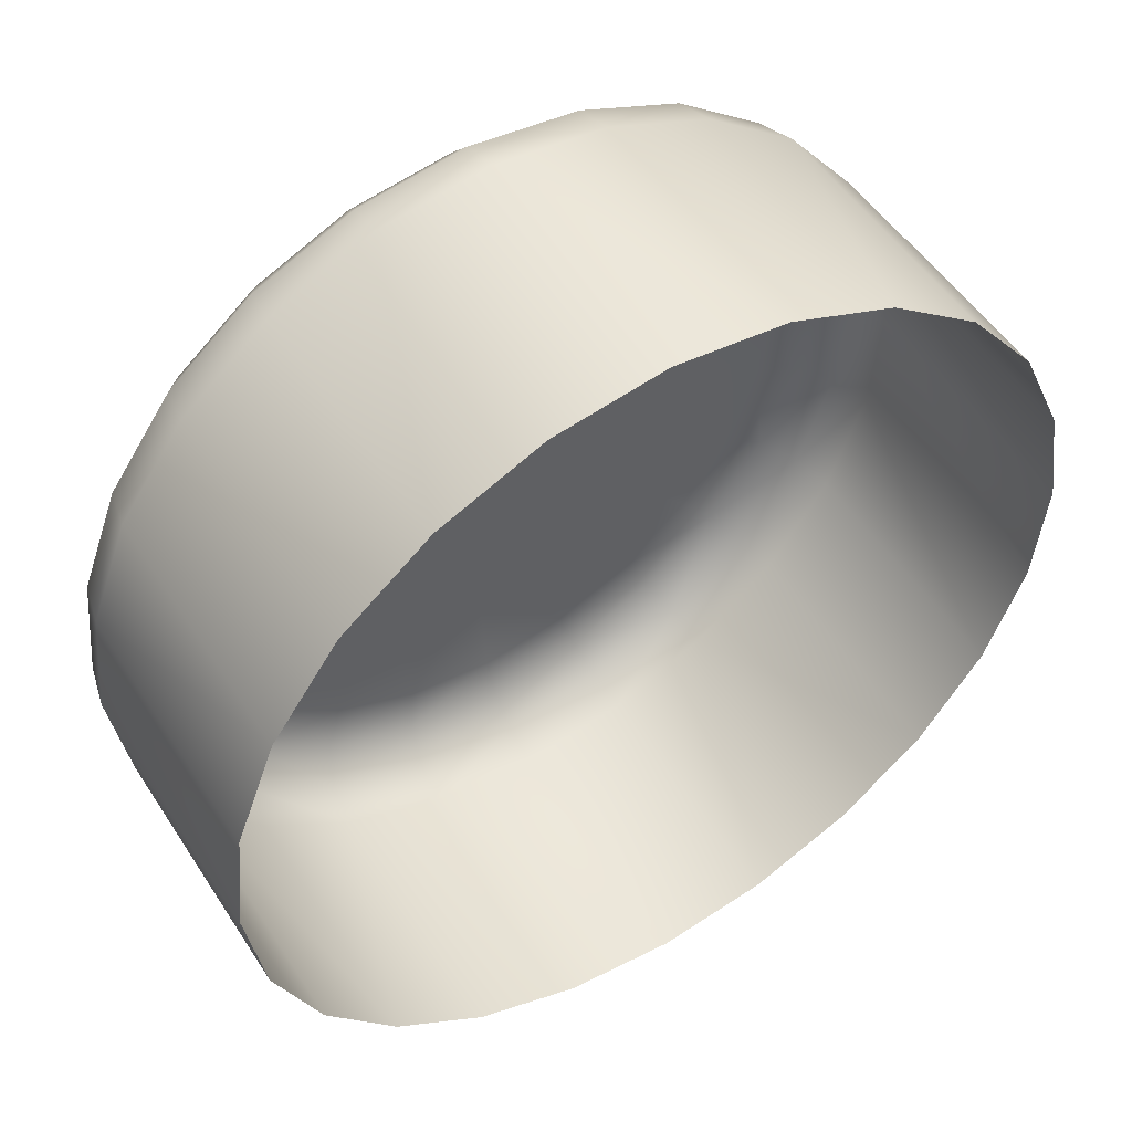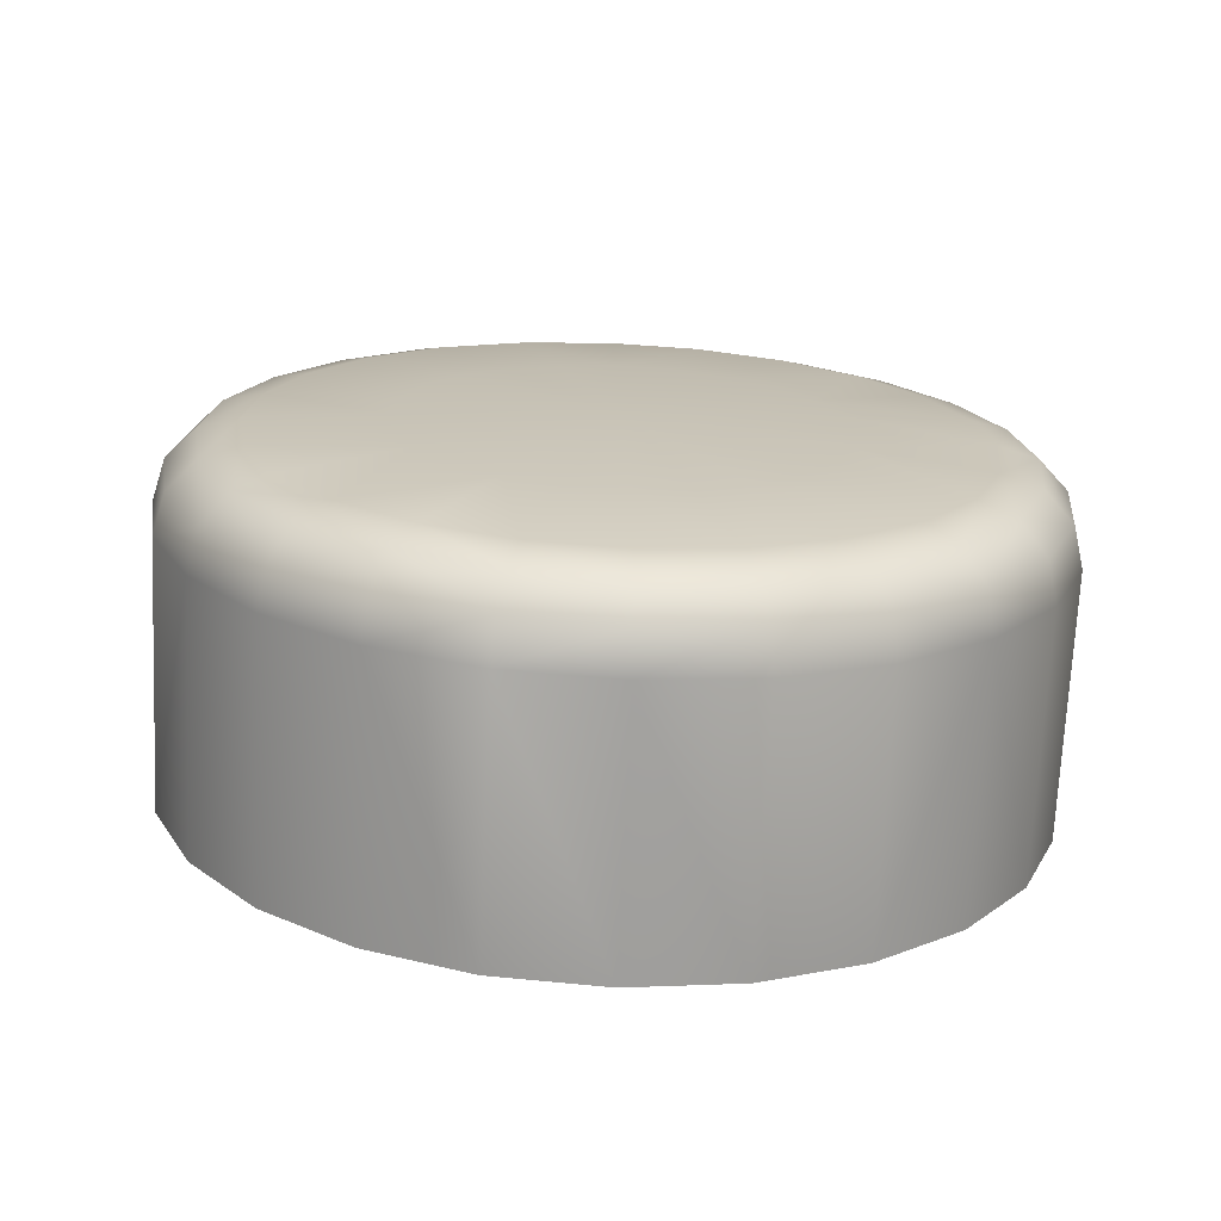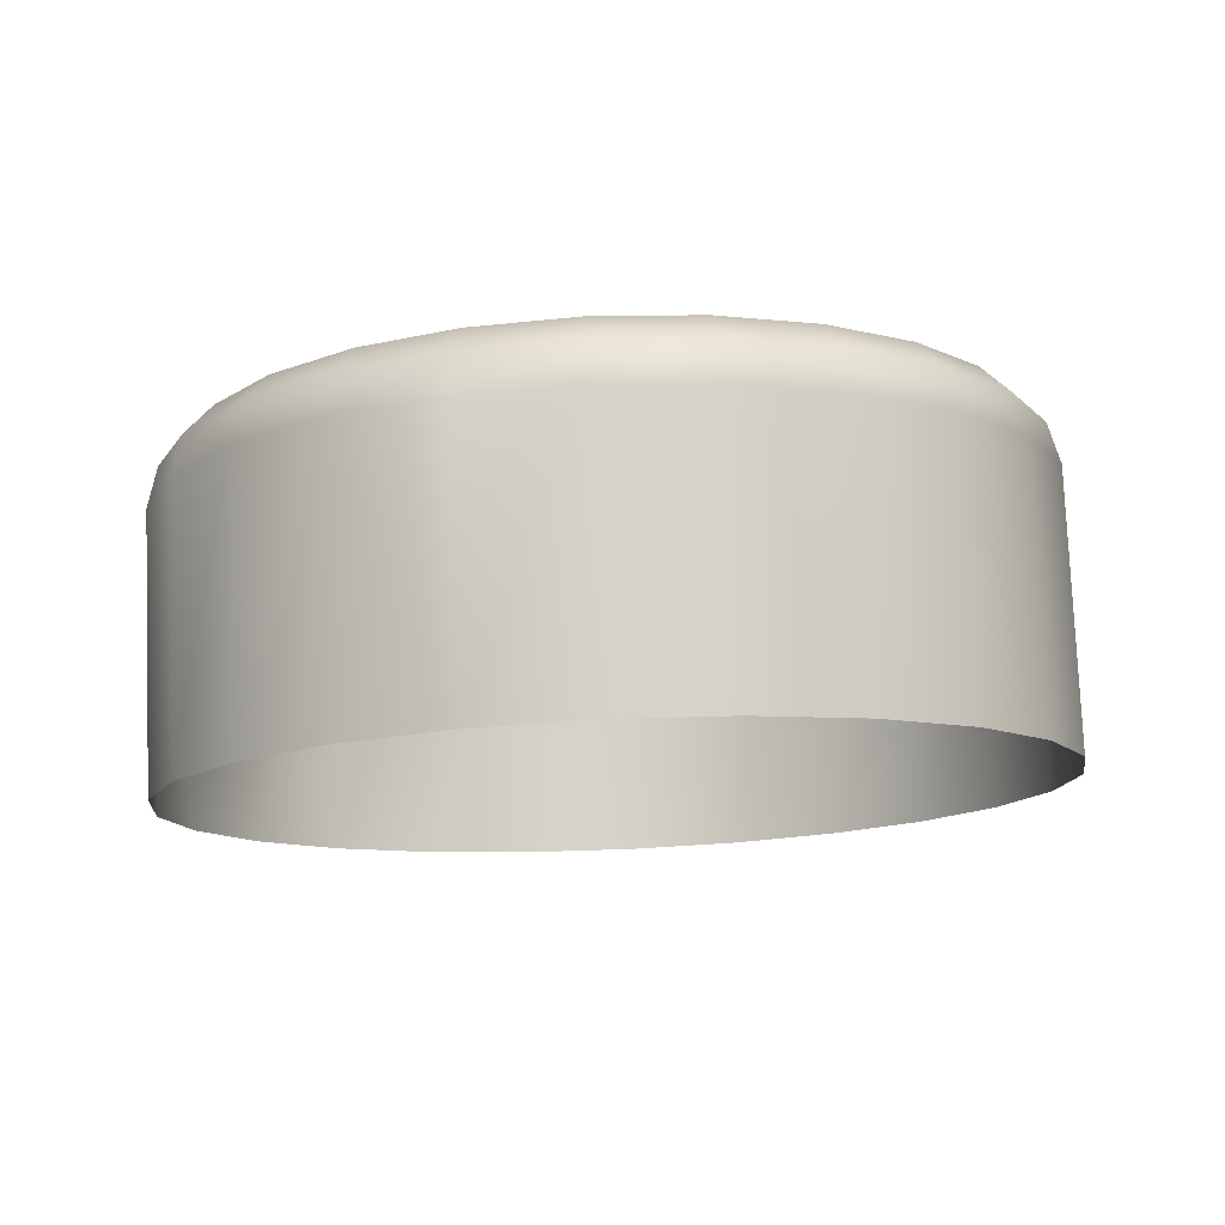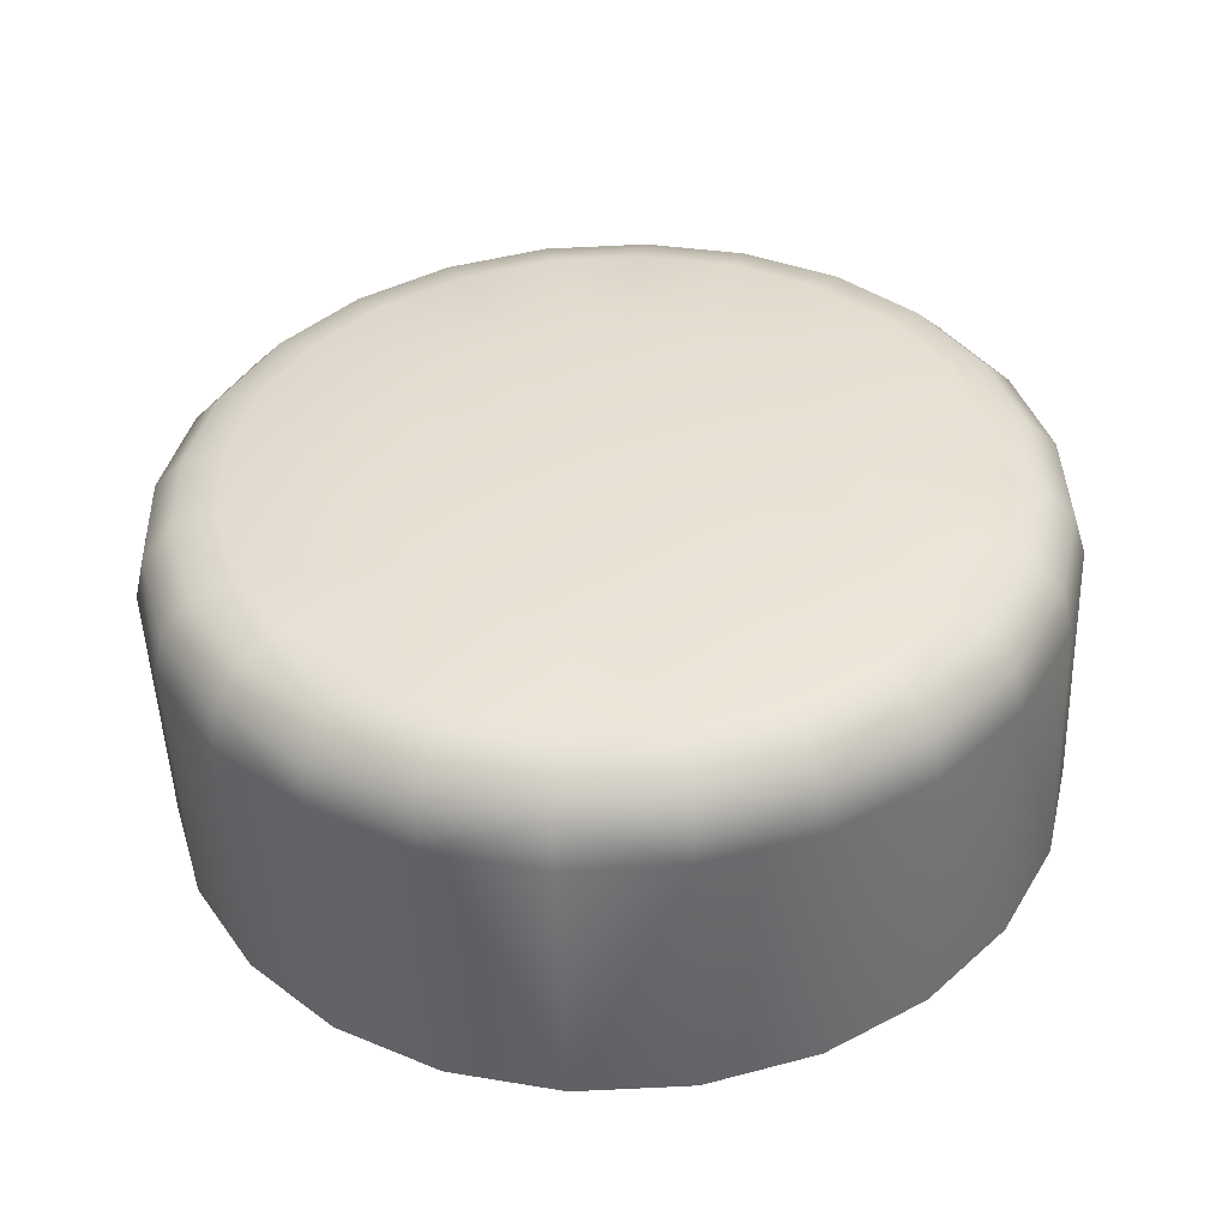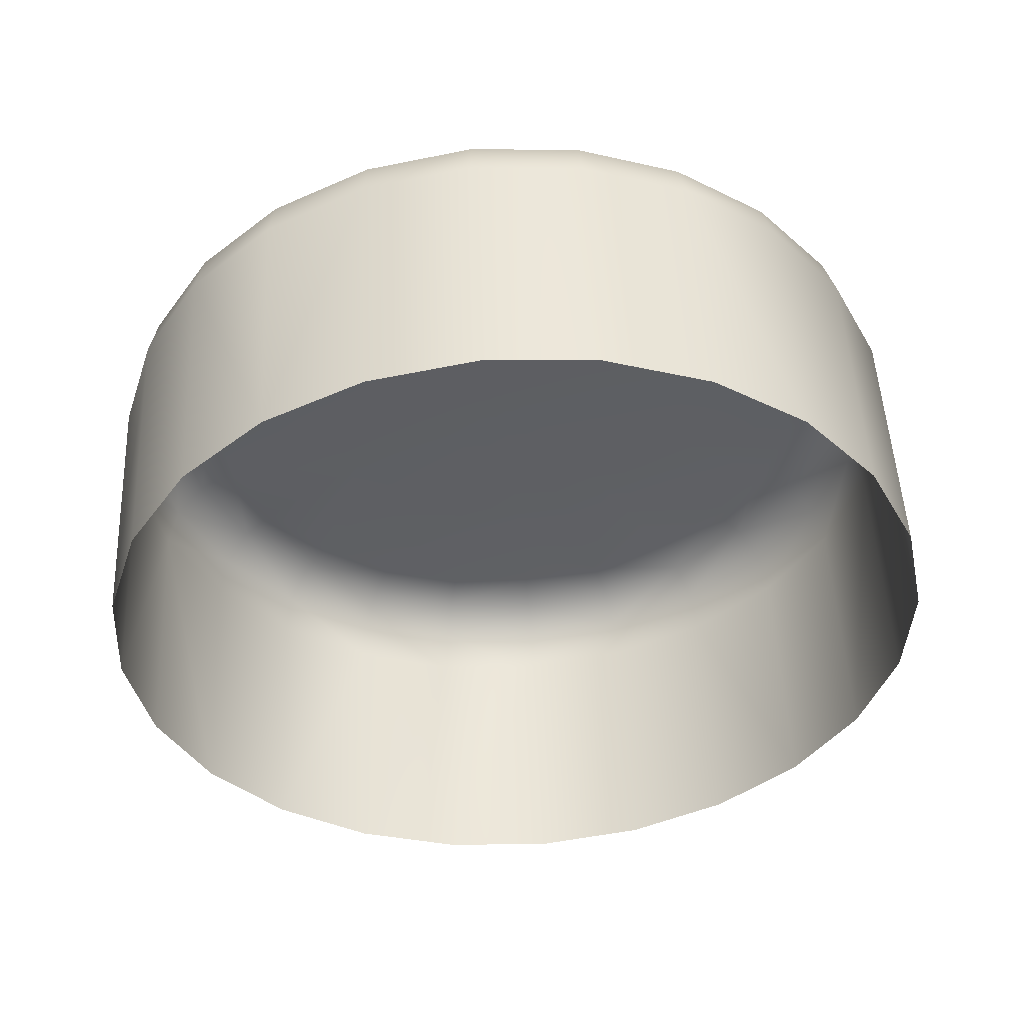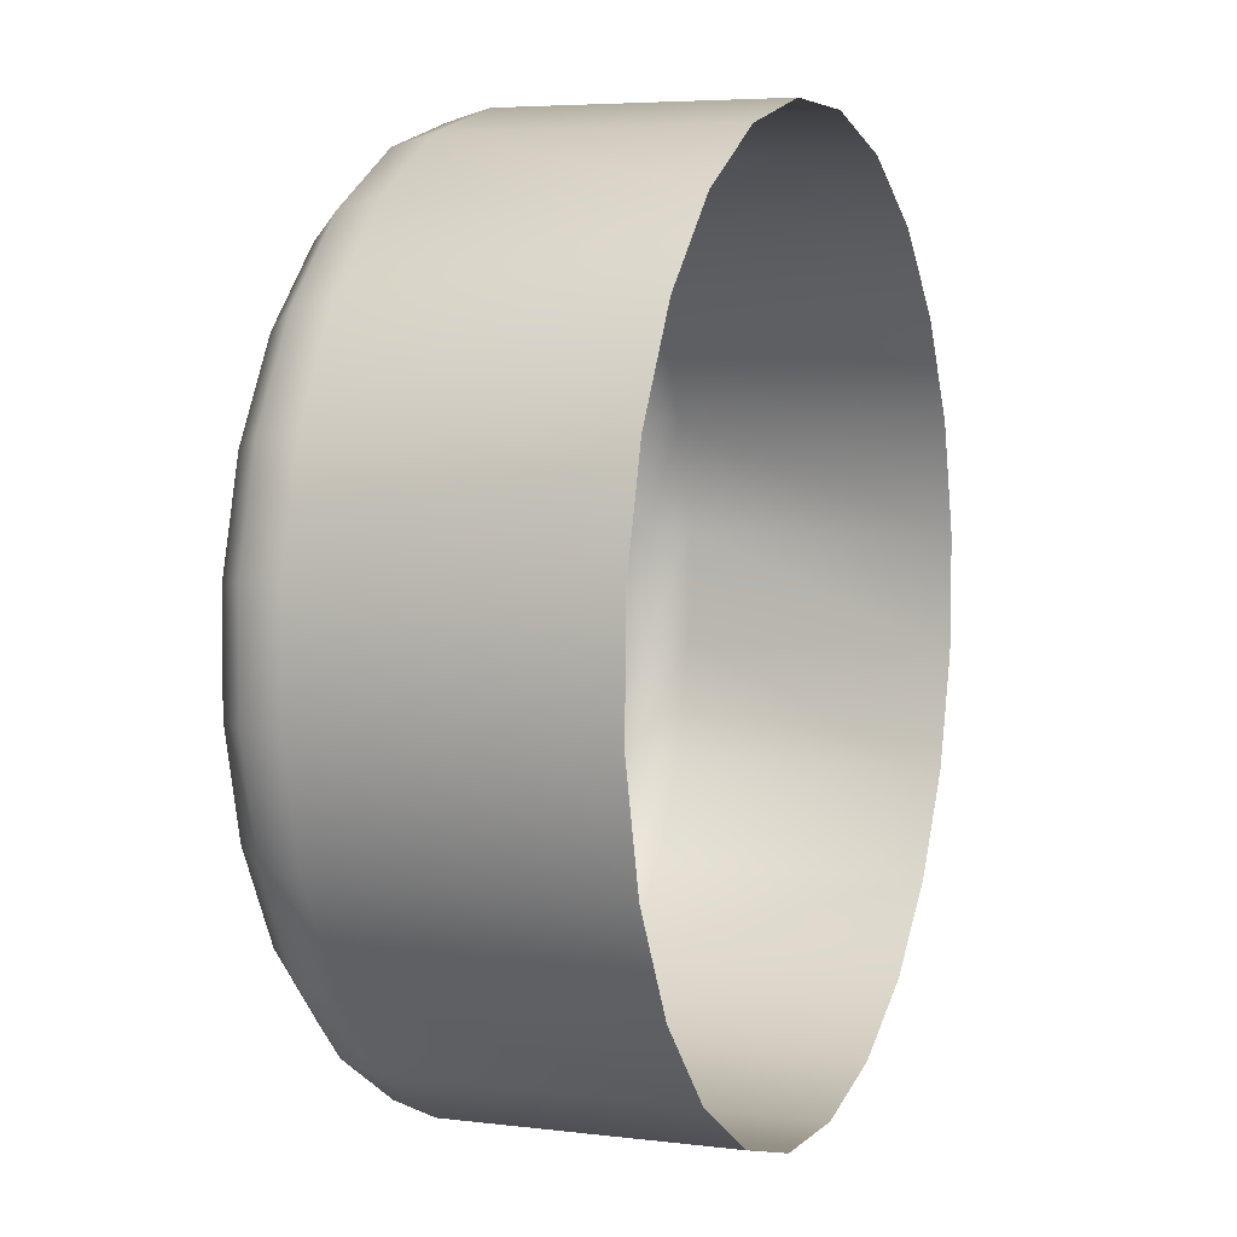
<metadata>
{"format":"obj","ext":"obj","renderer":"f3d","projection":"perspective","resolution":1024,"background":"white","views":[{"elev":53.9,"azim":-31.9,"up":"+Z"},{"elev":18.6,"azim":103.5,"up":"+Y"},{"elev":-13.1,"azim":-118.0,"up":"+Y"},{"elev":38.0,"azim":-129.1,"up":"+Y"},{"elev":-40.3,"azim":-100.4,"up":"+Y"},{"elev":12.5,"azim":-68.6,"up":"+Z"}]}
</metadata>
<code>
o menu_but_group1
v 0.004823 0.003408 0.0187
v 0.004324 0.003351 0.0175
v 0.004324 0.006444 0.01735
v 0.004823 0.006501 0.01855
v 0.003531 0.003302 0.01647
v 0.003531 0.006395 0.01632
v 0.002497 0.003264 0.01567
v 0.002497 0.006357 0.01553
v 0.001292 0.003241 0.01517
v 0.001292 0.006334 0.01503
v 0 0.003233 0.015
v 0 0.006326 0.01486
v -0.001292 0.003241 0.01517
v -0.001292 0.006334 0.01503
v -0.002497 0.003264 0.01567
v -0.002497 0.006357 0.01553
v -0.003531 0.003302 0.01647
v -0.003531 0.006395 0.01632
v -0.004324 0.003351 0.0175
v -0.004324 0.006444 0.01735
v -0.004823 0.003408 0.0187
v -0.004823 0.006501 0.01855
v -0.004993 0.003469 0.01999
v -0.004993 0.006562 0.01985
v -0.004823 0.00353 0.02128
v -0.004823 0.006623 0.02114
v -0.004324 0.003587 0.02249
v -0.004324 0.00668 0.02234
v -0.003531 0.003636 0.02352
v -0.003531 0.006729 0.02337
v -0.002497 0.003674 0.02431
v -0.002497 0.006767 0.02416
v -0.001292 0.003697 0.02481
v -0.001292 0.00679 0.02466
v 0 0.003705 0.02498
v 0 0.006798 0.02483
v 0.001292 0.003697 0.02481
v 0.001292 0.00679 0.02466
v 0.002497 0.003674 0.02431
v 0.002497 0.006767 0.02416
v 0.003531 0.003636 0.02352
v 0.003531 0.006729 0.02337
v 0.004324 0.003587 0.02249
v 0.004324 0.00668 0.02234
v 0.004823 0.00353 0.02128
v 0.004823 0.006623 0.02114
v 0.004993 0.003469 0.01999
v 0.004993 0.006562 0.01985
v 0.00391 0.007457 0.01875
v 0.003505 0.007411 0.01778
v 0.002162 0.007552 0.01855
v 0.002411 0.00758 0.01915
v 0.002862 0.007371 0.01694
v 0.001765 0.007527 0.01803
v 0.002024 0.007341 0.0163
v 0.001248 0.007509 0.01764
v 0.001048 0.007322 0.01589
v 0.000646 0.007497 0.01739
v 0 0.007315 0.01576
v 0 0.007493 0.0173
v -0.001048 0.007322 0.01589
v -0.000646 0.007497 0.01739
v -0.002024 0.007341 0.0163
v -0.001248 0.007509 0.01764
v -0.002862 0.007371 0.01694
v -0.001765 0.007527 0.01803
v -0.003505 0.007411 0.01778
v -0.002162 0.007552 0.01855
v -0.00391 0.007457 0.01875
v -0.002412 0.00758 0.01915
v -0.004048 0.007507 0.0198
v -0.002497 0.007611 0.0198
v -0.00391 0.007556 0.02085
v -0.002412 0.007642 0.02044
v -0.003505 0.007602 0.02182
v -0.002162 0.00767 0.02104
v -0.002862 0.007642 0.02266
v -0.001765 0.007695 0.02156
v -0.002024 0.007673 0.0233
v -0.001248 0.007713 0.02195
v -0.001048 0.007692 0.02371
v -0.000646 0.007725 0.0222
v 0 0.007698 0.02384
v 0 0.007729 0.02229
v 0.001048 0.007692 0.02371
v 0.000646 0.007725 0.0222
v 0.002024 0.007673 0.0233
v 0.001248 0.007713 0.02195
v 0.002862 0.007642 0.02266
v 0.001765 0.007695 0.02156
v 0.003505 0.007602 0.02182
v 0.002162 0.00767 0.02104
v 0.00391 0.007556 0.02085
v 0.002412 0.007642 0.02044
v 0.004048 0.007507 0.0198
v 0.002497 0.007611 0.0198
v 0 0.007696 0.01979
v 0.004701 0.006975 0.01857
v 0.004866 0.007034 0.01982
v 0.004366 0.007325 0.01864
v 0.00452 0.00738 0.01981
v 0.003915 0.007273 0.01755
v 0.004214 0.006919 0.01739
v 0.003196 0.007229 0.01661
v 0.003441 0.006871 0.01639
v 0.00226 0.007195 0.0159
v 0.002433 0.006835 0.01561
v 0.00117 0.007173 0.01545
v 0.00126 0.006812 0.01513
v 0 0.007166 0.01529
v 0 0.006804 0.01496
v -0.00117 0.007173 0.01545
v -0.00126 0.006812 0.01513
v -0.00226 0.007195 0.0159
v -0.002433 0.006835 0.01561
v -0.003196 0.007229 0.01661
v -0.003441 0.006871 0.01639
v -0.003915 0.007273 0.01755
v -0.004214 0.006919 0.01739
v -0.004366 0.007325 0.01864
v -0.004701 0.006975 0.01857
v -0.00452 0.00738 0.01981
v -0.004866 0.007034 0.01982
v -0.004366 0.007435 0.02098
v -0.004701 0.007094 0.02108
v -0.003915 0.007487 0.02206
v -0.004214 0.007149 0.02225
v -0.003196 0.007531 0.023
v -0.003441 0.007197 0.02326
v -0.00226 0.007565 0.02372
v -0.002433 0.007234 0.02403
v -0.00117 0.007587 0.02417
v -0.00126 0.007257 0.02452
v 0 0.007594 0.02432
v 0 0.007265 0.02468
v 0.00117 0.007587 0.02417
v 0.00126 0.007257 0.02452
v 0.00226 0.007565 0.02372
v 0.002433 0.007234 0.02403
v 0.003196 0.007531 0.023
v 0.003441 0.007197 0.02326
v 0.003915 0.007487 0.02206
v 0.004214 0.007149 0.02225
v 0.004366 0.007435 0.02098
v 0.004701 0.007094 0.02108
f 2 4 1
f 5 3 2
f 5 8 6
f 9 8 7
f 11 10 9
f 11 14 12
f 13 16 14
f 17 16 15
f 17 20 18
f 19 22 20
f 21 24 22
f 23 26 24
f 27 26 25
f 29 28 27
f 31 30 29
f 31 34 32
f 33 36 34
f 37 36 35
f 39 38 37
f 39 42 40
f 41 44 42
f 43 46 44
f 47 46 45
f 1 48 47
f 50 52 49
f 50 54 51
f 55 54 53
f 57 56 55
f 57 60 58
f 61 60 59
f 61 64 62
f 63 66 64
f 67 66 65
f 67 70 68
f 69 72 70
f 71 74 72
f 75 74 73
f 75 78 76
f 79 78 77
f 81 80 79
f 83 82 81
f 83 86 84
f 85 88 86
f 87 90 88
f 91 90 89
f 91 94 92
f 95 94 93
f 49 96 95
f 52 51 97
f 51 54 97
f 54 56 97
f 56 58 97
f 58 60 97
f 60 62 97
f 62 64 97
f 64 66 97
f 66 68 97
f 68 70 97
f 70 72 97
f 72 74 97
f 74 76 97
f 76 78 97
f 78 80 97
f 80 82 97
f 82 84 97
f 84 86 97
f 86 88 97
f 88 90 97
f 90 92 97
f 92 94 97
f 94 96 97
f 96 52 97
f 98 48 4
f 98 101 99
f 100 95 101
f 49 102 50
f 98 102 100
f 4 103 98
f 50 104 53
f 103 104 102
f 3 105 103
f 104 55 53
f 104 107 106
f 105 8 107
f 106 57 55
f 107 108 106
f 107 10 109
f 108 59 57
f 108 111 110
f 10 111 109
f 59 112 61
f 111 112 110
f 111 14 113
f 61 114 63
f 112 115 114
f 14 115 113
f 63 116 65
f 115 116 114
f 16 117 115
f 116 67 65
f 116 119 118
f 117 20 119
f 118 69 67
f 118 121 120
f 119 22 121
f 120 71 69
f 121 122 120
f 121 24 123
f 122 73 71
f 123 124 122
f 123 26 125
f 73 126 75
f 124 127 126
f 26 127 125
f 75 128 77
f 127 128 126
f 127 30 129
f 128 79 77
f 129 130 128
f 129 32 131
f 130 81 79
f 130 133 132
f 32 133 131
f 132 83 81
f 132 135 134
f 34 135 133
f 83 136 85
f 135 136 134
f 135 38 137
f 85 138 87
f 137 138 136
f 137 40 139
f 87 140 89
f 138 141 140
f 40 141 139
f 140 91 89
f 140 143 142
f 42 143 141
f 142 93 91
f 143 144 142
f 143 46 145
f 93 101 95
f 144 99 101
f 46 99 145
f 2 3 4
f 5 6 3
f 5 7 8
f 9 10 8
f 11 12 10
f 11 13 14
f 13 15 16
f 17 18 16
f 17 19 20
f 19 21 22
f 21 23 24
f 23 25 26
f 27 28 26
f 29 30 28
f 31 32 30
f 31 33 34
f 33 35 36
f 37 38 36
f 39 40 38
f 39 41 42
f 41 43 44
f 43 45 46
f 47 48 46
f 1 4 48
f 50 51 52
f 50 53 54
f 55 56 54
f 57 58 56
f 57 59 60
f 61 62 60
f 61 63 64
f 63 65 66
f 67 68 66
f 67 69 70
f 69 71 72
f 71 73 74
f 75 76 74
f 75 77 78
f 79 80 78
f 81 82 80
f 83 84 82
f 83 85 86
f 85 87 88
f 87 89 90
f 91 92 90
f 91 93 94
f 95 96 94
f 49 52 96
f 98 99 48
f 98 100 101
f 100 49 95
f 49 100 102
f 98 103 102
f 4 3 103
f 50 102 104
f 103 105 104
f 3 6 105
f 104 106 55
f 104 105 107
f 105 6 8
f 106 108 57
f 107 109 108
f 107 8 10
f 108 110 59
f 108 109 111
f 10 12 111
f 59 110 112
f 111 113 112
f 111 12 14
f 61 112 114
f 112 113 115
f 14 16 115
f 63 114 116
f 115 117 116
f 16 18 117
f 116 118 67
f 116 117 119
f 117 18 20
f 118 120 69
f 118 119 121
f 119 20 22
f 120 122 71
f 121 123 122
f 121 22 24
f 122 124 73
f 123 125 124
f 123 24 26
f 73 124 126
f 124 125 127
f 26 28 127
f 75 126 128
f 127 129 128
f 127 28 30
f 128 130 79
f 129 131 130
f 129 30 32
f 130 132 81
f 130 131 133
f 32 34 133
f 132 134 83
f 132 133 135
f 34 36 135
f 83 134 136
f 135 137 136
f 135 36 38
f 85 136 138
f 137 139 138
f 137 38 40
f 87 138 140
f 138 139 141
f 40 42 141
f 140 142 91
f 140 141 143
f 42 44 143
f 142 144 93
f 143 145 144
f 143 44 46
f 93 144 101
f 144 145 99
f 46 48 99

</code>
